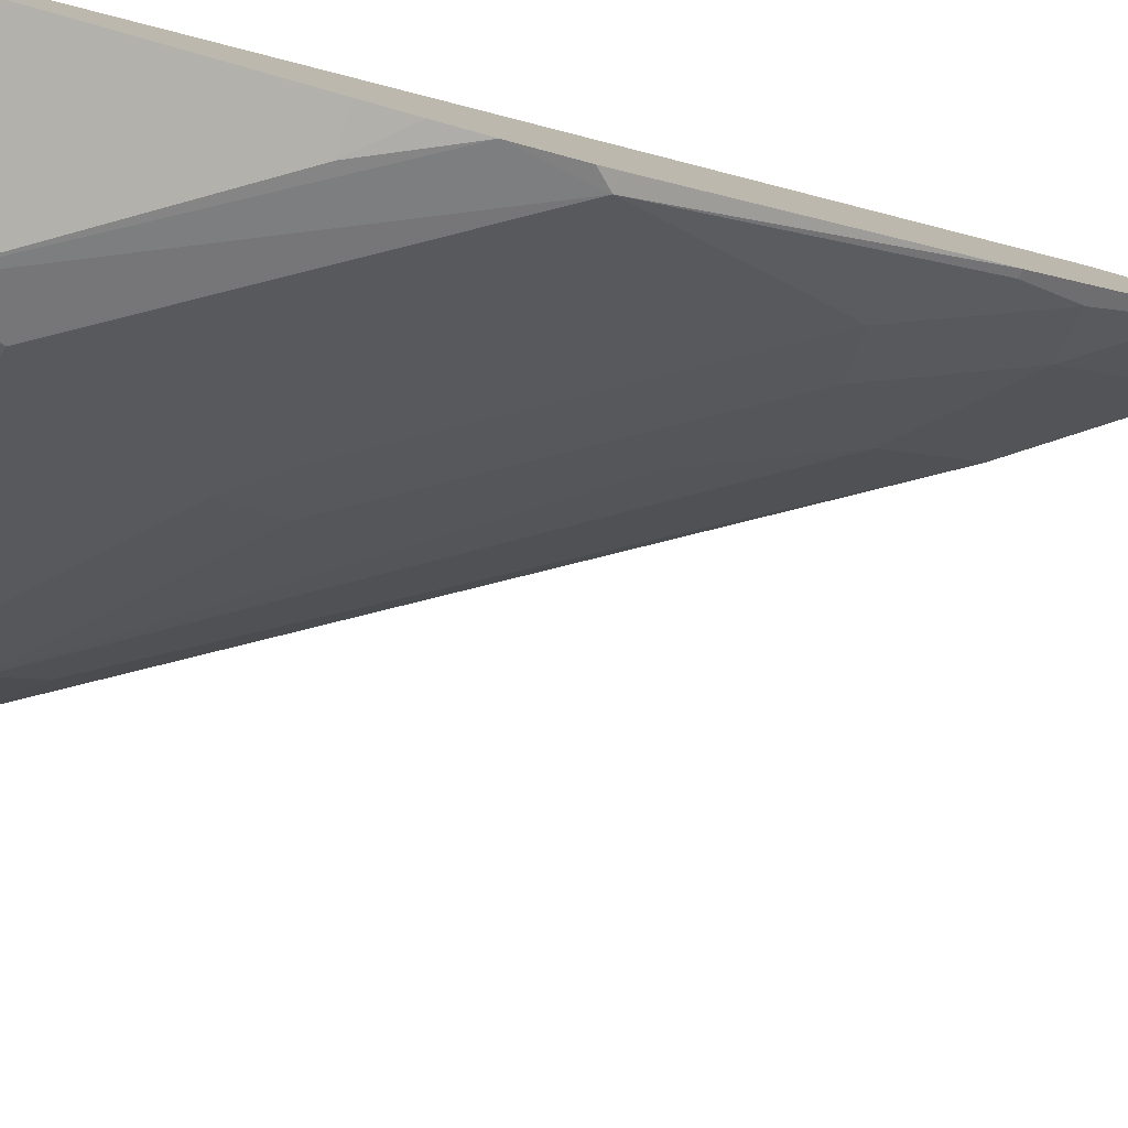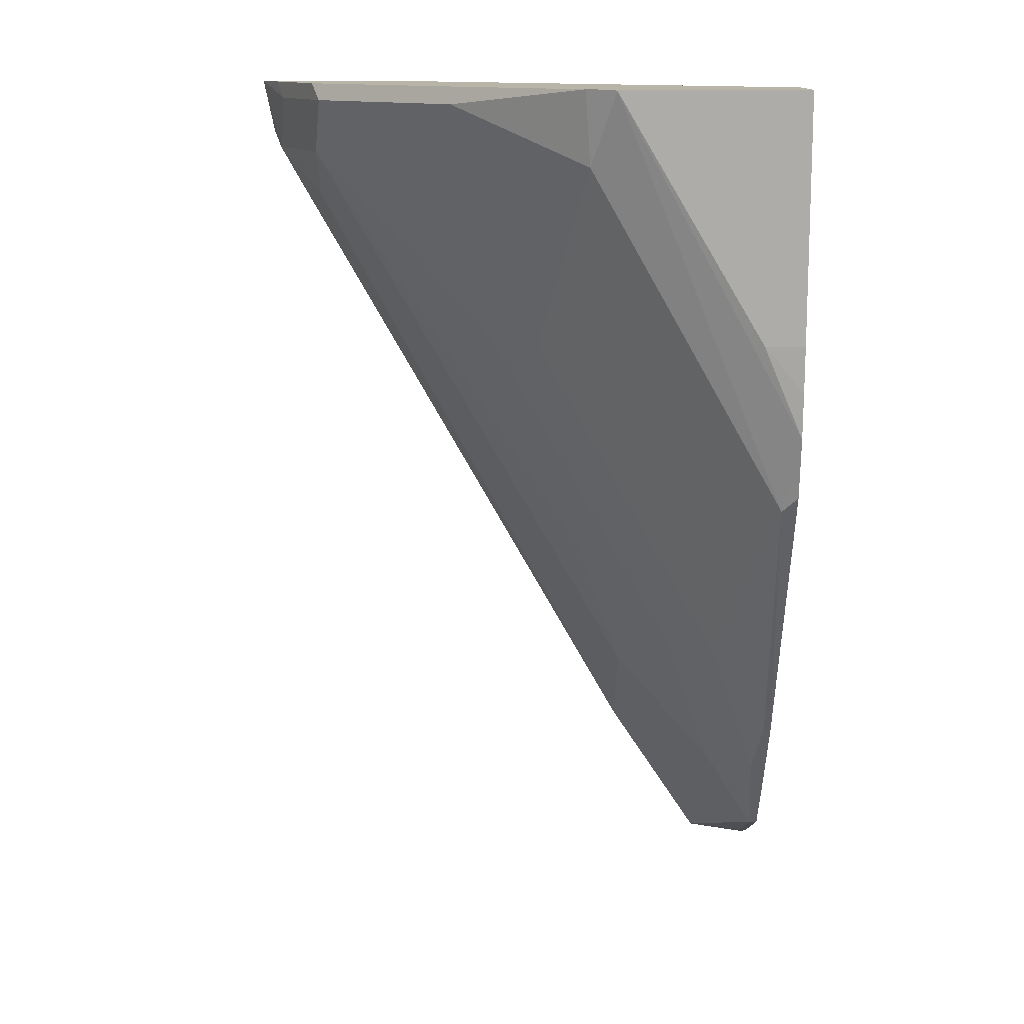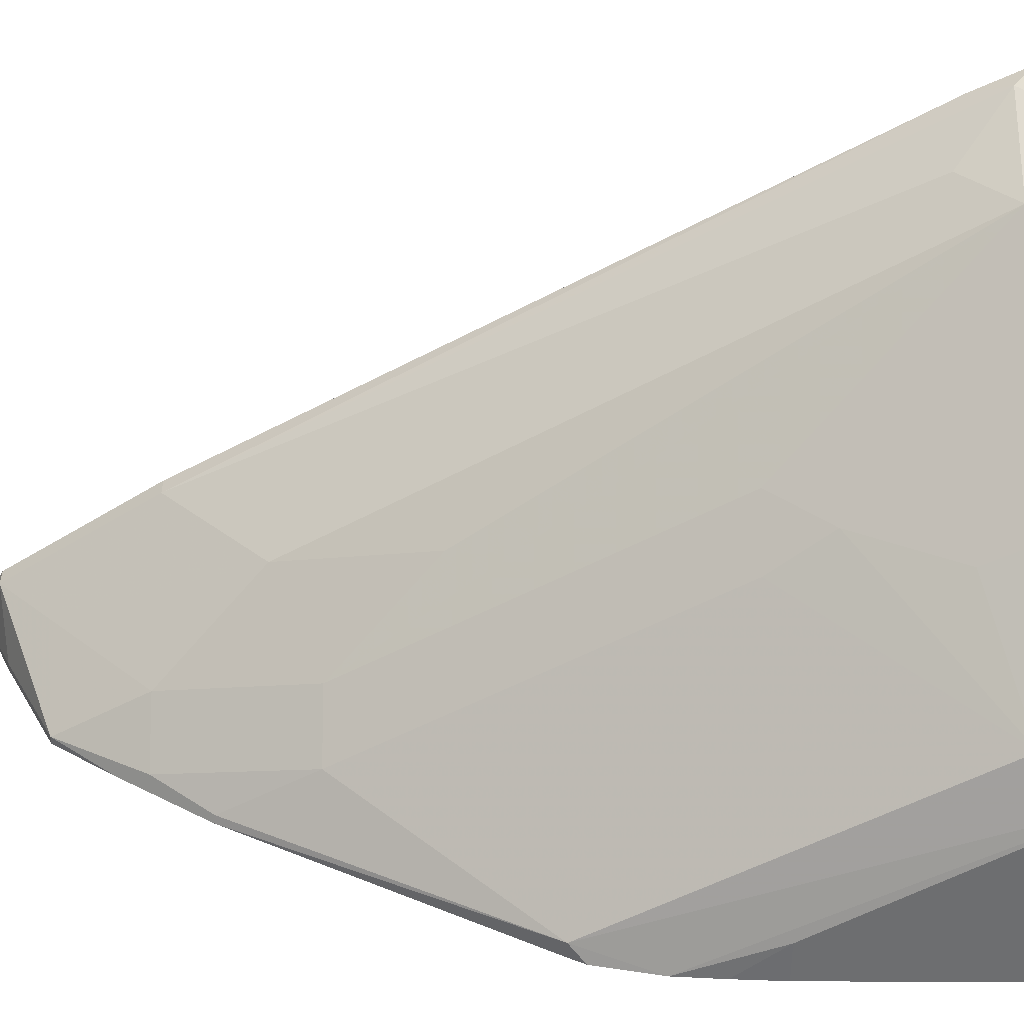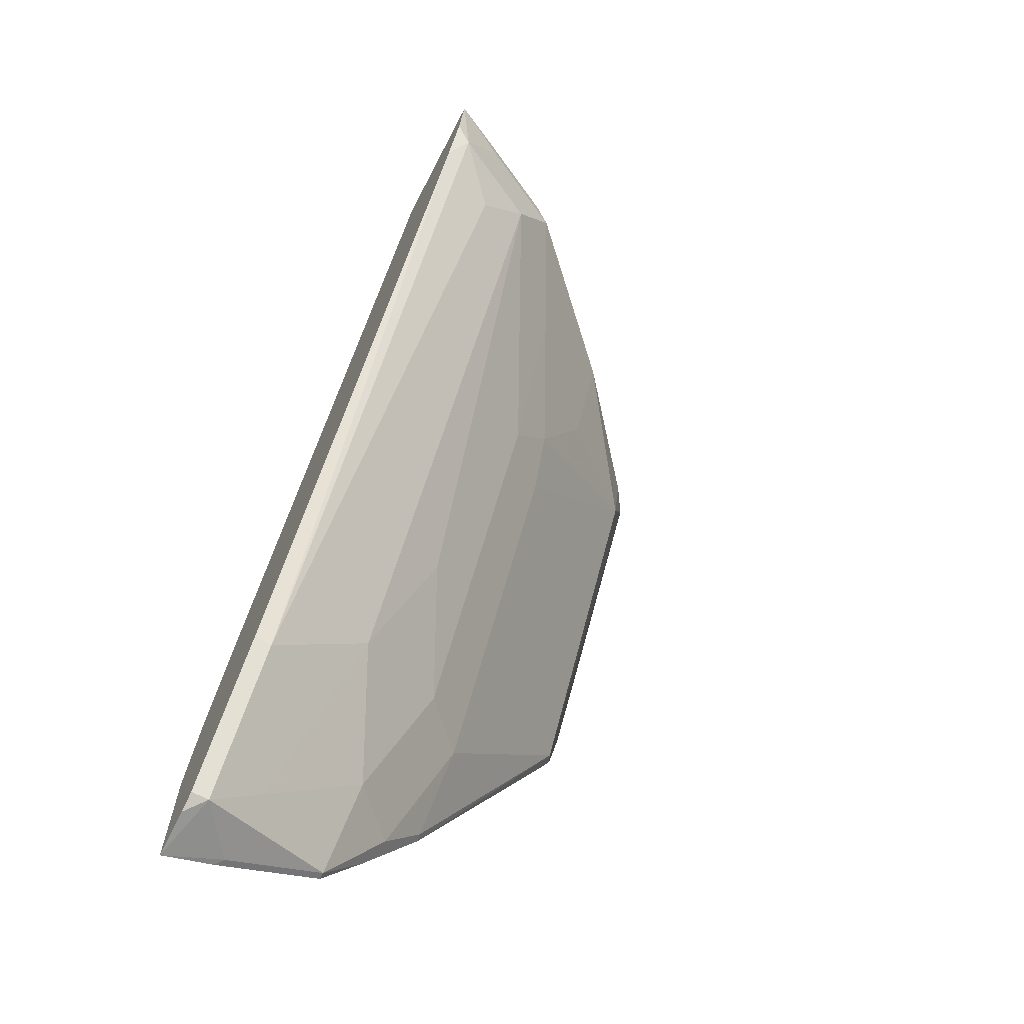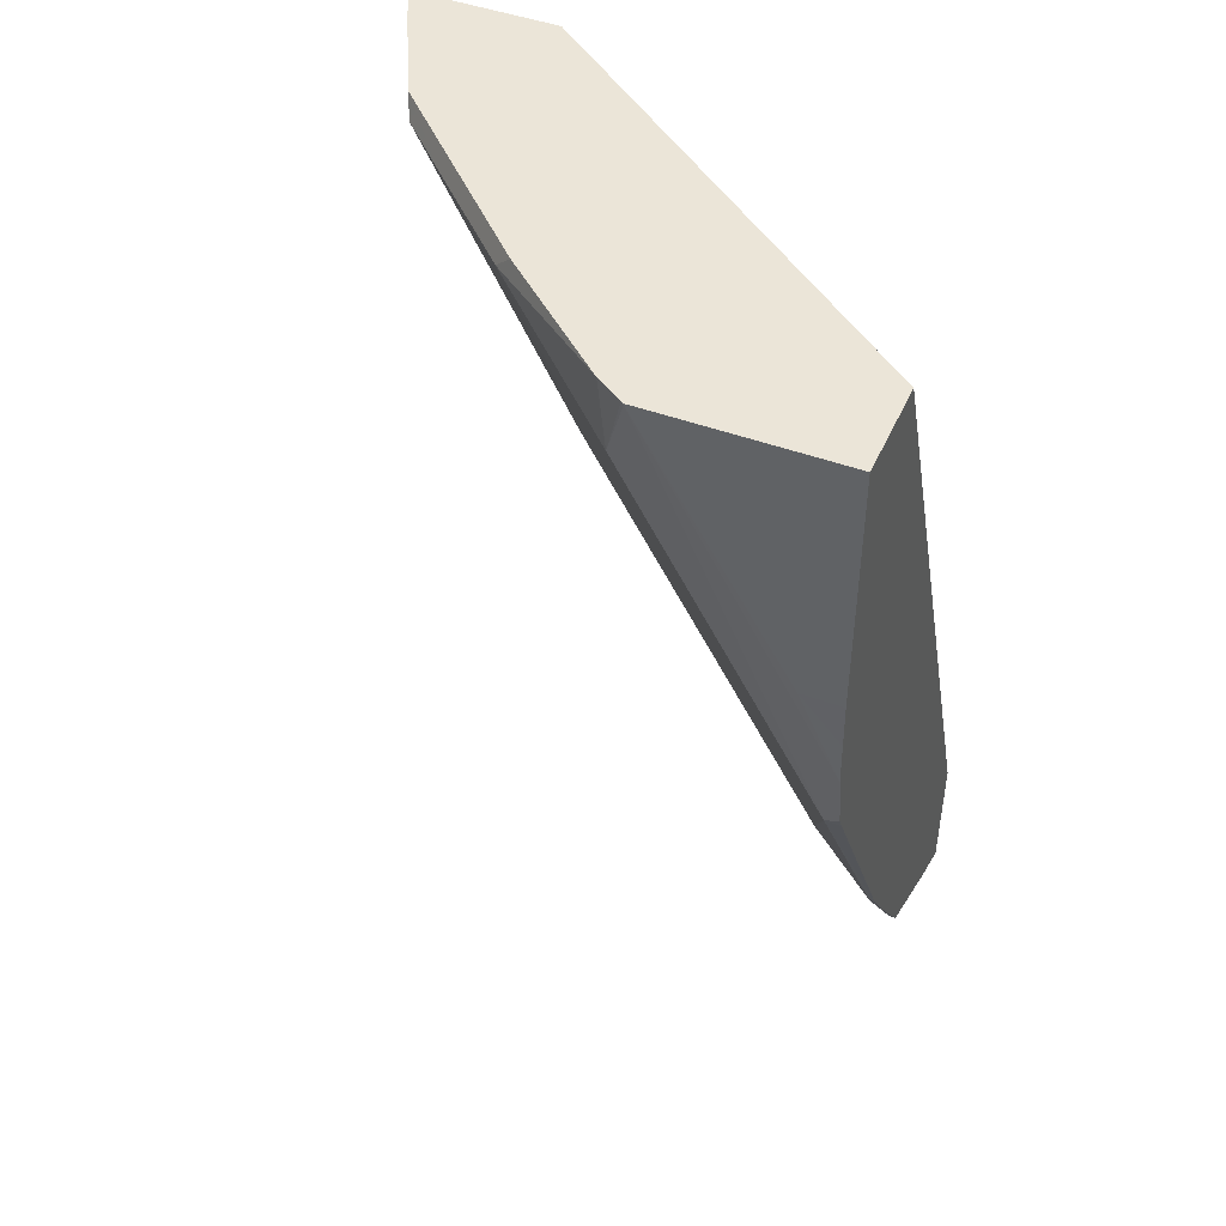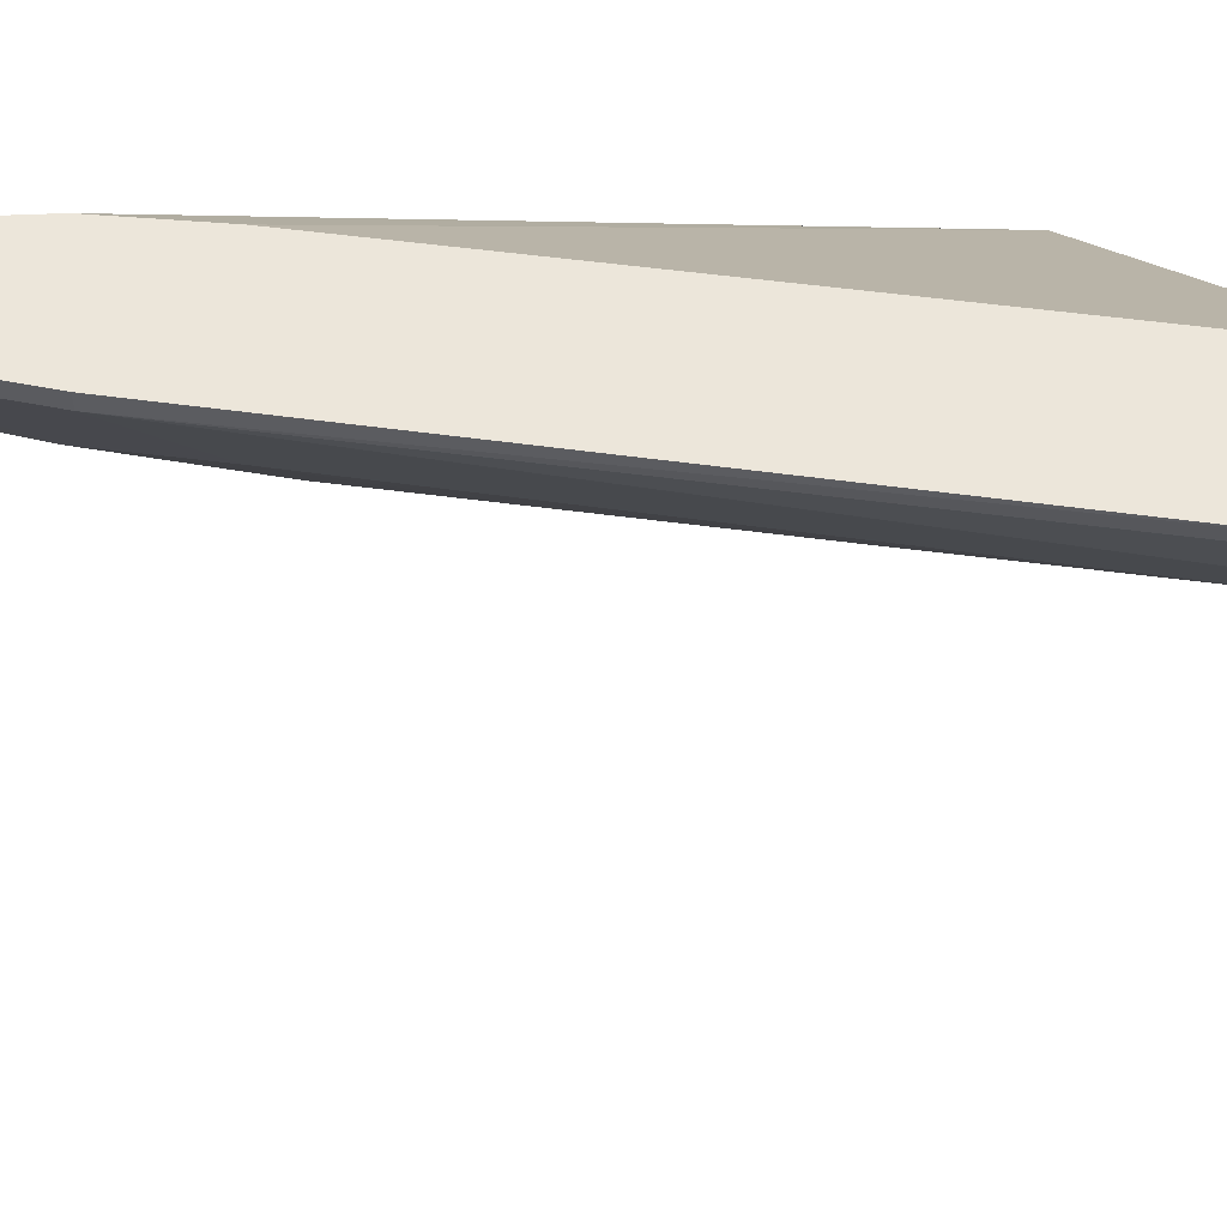
<metadata>
{"format":"obj","ext":"obj","renderer":"f3d","projection":"perspective","resolution":1024,"background":"white","views":[{"elev":-78.9,"azim":74.3,"up":"+Y"},{"elev":13.0,"azim":0.0,"up":"+Z"},{"elev":-54.3,"azim":-90.4,"up":"+Y"},{"elev":-67.8,"azim":-117.6,"up":"+Z"},{"elev":45.8,"azim":23.0,"up":"+Z"},{"elev":54.3,"azim":-111.6,"up":"+Y"}]}
</metadata>
<code>
v -0.4099 -0.7245 0.001001
v -0.7616 -0.4481 0.001001
v -0.4099 -0.8051 0.001001
v -0.4099 -0.4482 -0.6494
v -0.4301 -0.4481 -0.5911
v -0.4703 -0.4481 -0.5105
v -0.8824 -0.4481 0.001001
v -0.5625 -0.8051 0.001001
v -0.4099 -0.8051 -0.2013
v -0.4099 -0.4481 -0.7125
v -0.41 -0.4481 -0.6494
v -0.866 -0.482 0.001001
v -0.8728 -0.4481 -0.04564
v -0.8654 -0.4629 -0.06044
v -0.8587 -0.4965 -0.01343
v -0.5636 -0.8048 0.001001
v -0.5636 -0.8051 -3.99e-05
v -0.4428 -0.8051 -0.2013
v -0.4099 -0.8036 -0.2401
v -0.4099 -0.4481 -0.7588
v -0.8442 -0.5255 0.001001
v -0.8523 -0.4481 -0.08751
v -0.8252 -0.5032 -0.1007
v -0.8252 -0.5434 -0.06044
v -0.7044 -0.4629 -0.3422
v -0.8185 -0.577 -0.01343
v -0.5657 -0.804 0.001001
v -0.5837 -0.7849 -0.06044
v -0.4227 -0.7849 -0.3422
v -0.4099 -0.8014 -0.2782
v -0.4099 -0.4904 -0.7409
v -0.416 -0.4965 -0.738
v -0.4629 -0.4629 -0.7447
v -0.4482 -0.4481 -0.752
v -0.8257 -0.5625 0.001001
v -0.5434 -0.4481 -0.6239
v -0.5434 -0.4629 -0.6239
v -0.5434 -0.5434 -0.5434
v -0.5837 -0.5837 -0.4226
v -0.5032 -0.6239 -0.5032
v -0.6641 -0.6239 -0.2214
v -0.7379 -0.6172 -0.09398
v -0.7782 -0.6172 -0.01343
v -0.5879 -0.7892 0.001001
v -0.6977 -0.6977 -0.01343
v -0.6574 -0.6977 -0.09398
v -0.6574 -0.6575 -0.1745
v -0.624 -0.6642 -0.2214
v -0.4629 -0.6642 -0.5032
v -0.416 -0.6575 -0.5769
v -0.4099 -0.6587 -0.5781
v -0.4099 -0.7849 -0.3422
v -0.4099 -0.7913 -0.3295
v -0.4099 -0.4965 -0.738
v -0.4099 -0.5709 -0.7007
v -0.416 -0.577 -0.6977
v -0.4629 -0.4481 -0.7447
v -0.4629 -0.5032 -0.7044
v -0.7637 -0.6245 0.001001
v -0.4629 -0.5837 -0.6239
v -0.4227 -0.6239 -0.6239
v -0.6977 -0.6575 -0.09398
v -0.7235 -0.6647 0.001001
v -0.6832 -0.705 0.001001
v -0.4099 -0.6112 -0.6494
v -0.4099 -0.577 -0.6977
f 28 48 49
f 56 60 58
f 28 46 47
f 28 49 29
f 28 47 48
f 29 49 50
f 32 54 55
f 29 51 52
f 29 52 53
f 29 53 30
f 31 54 32
f 28 45 46
f 29 50 51
f 28 44 45
f 24 39 40
f 26 42 43
f 26 43 35
f 24 42 26
f 24 41 42
f 24 40 41
f 32 55 56
f 24 38 39
f 23 38 24
f 23 37 38
f 23 25 37
f 22 37 25
f 22 36 37
f 21 26 35
f 20 33 34
f 27 44 28
f 32 56 33
f 38 58 60
f 33 56 58
f 20 32 33
f 56 61 60
f 56 65 61
f 56 66 65
f 55 66 56
f 50 65 51
f 50 61 65
f 49 61 50
f 46 62 47
f 45 64 63
f 45 62 46
f 44 64 45
f 43 62 45
f 43 63 59
f 43 45 63
f 42 62 43
f 42 47 62
f 41 48 47
f 40 48 41
f 40 49 48
f 40 61 49
f 40 60 61
f 38 40 39
f 38 60 40
f 35 43 59
f 33 36 57
f 33 37 36
f 33 38 37
f 33 58 38
f 33 57 34
f 41 47 42
f 20 31 32
f 17 30 18
f 1 5 6
f 1 4 5
f 1 10 4
f 1 20 10
f 1 31 20
f 1 54 31
f 1 55 54
f 1 66 55
f 1 65 66
f 1 51 65
f 1 52 51
f 1 53 52
f 1 19 30
f 1 6 2
f 1 9 19
f 1 8 3
f 1 16 8
f 1 27 16
f 1 44 27
f 1 64 44
f 1 63 64
f 1 59 63
f 1 35 59
f 1 21 35
f 1 12 21
f 1 7 12
f 1 2 7
f 18 30 19
f 1 3 9
f 2 6 5
f 1 30 53
f 2 11 10
f 2 5 11
f 17 28 29
f 17 27 28
f 16 27 17
f 15 26 21
f 14 25 23
f 14 22 25
f 14 26 15
f 14 24 26
f 14 23 24
f 13 22 14
f 12 15 21
f 9 18 19
f 8 16 17
f 7 15 12
f 17 29 30
f 2 10 20
f 2 20 34
f 2 34 57
f 2 57 36
f 7 14 15
f 2 22 13
f 2 13 7
f 2 36 22
f 3 17 18
f 3 18 9
f 4 10 11
f 4 11 5
f 7 13 14
f 3 8 17

</code>
